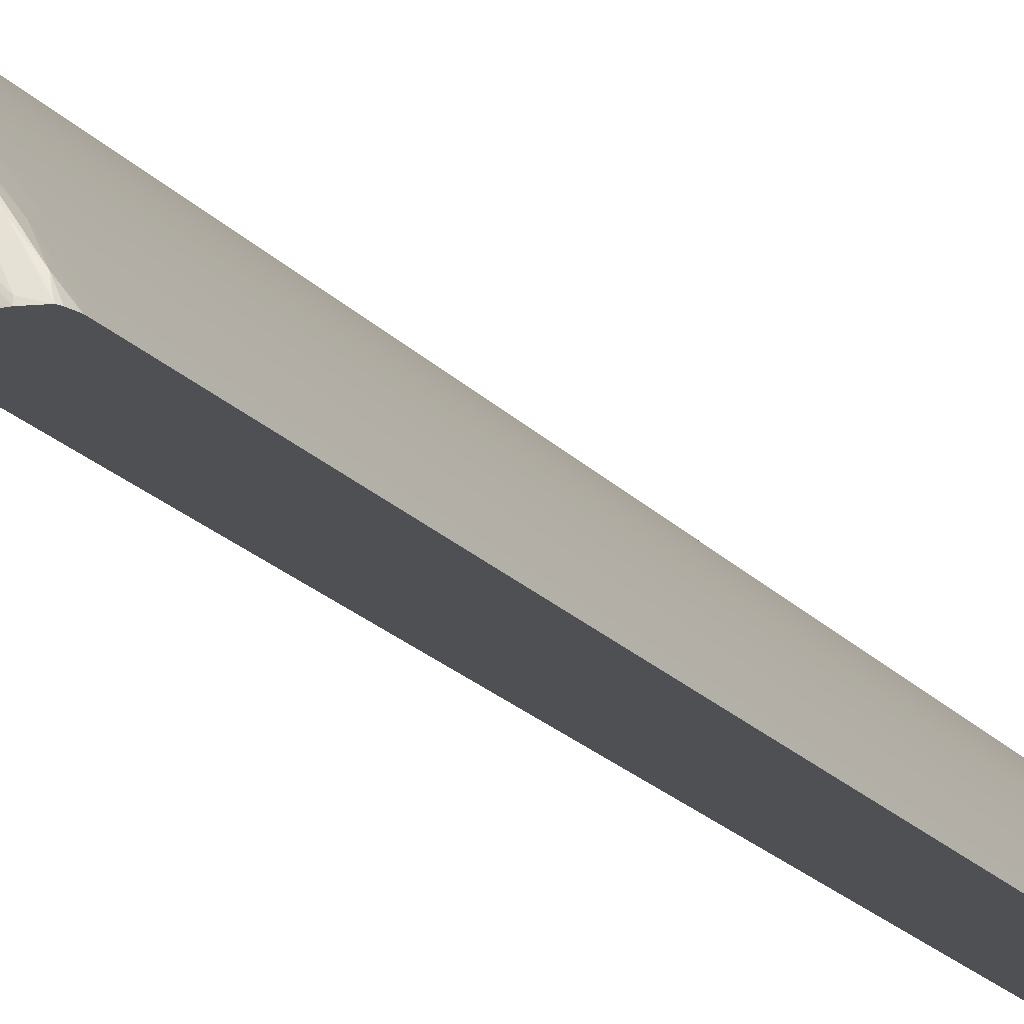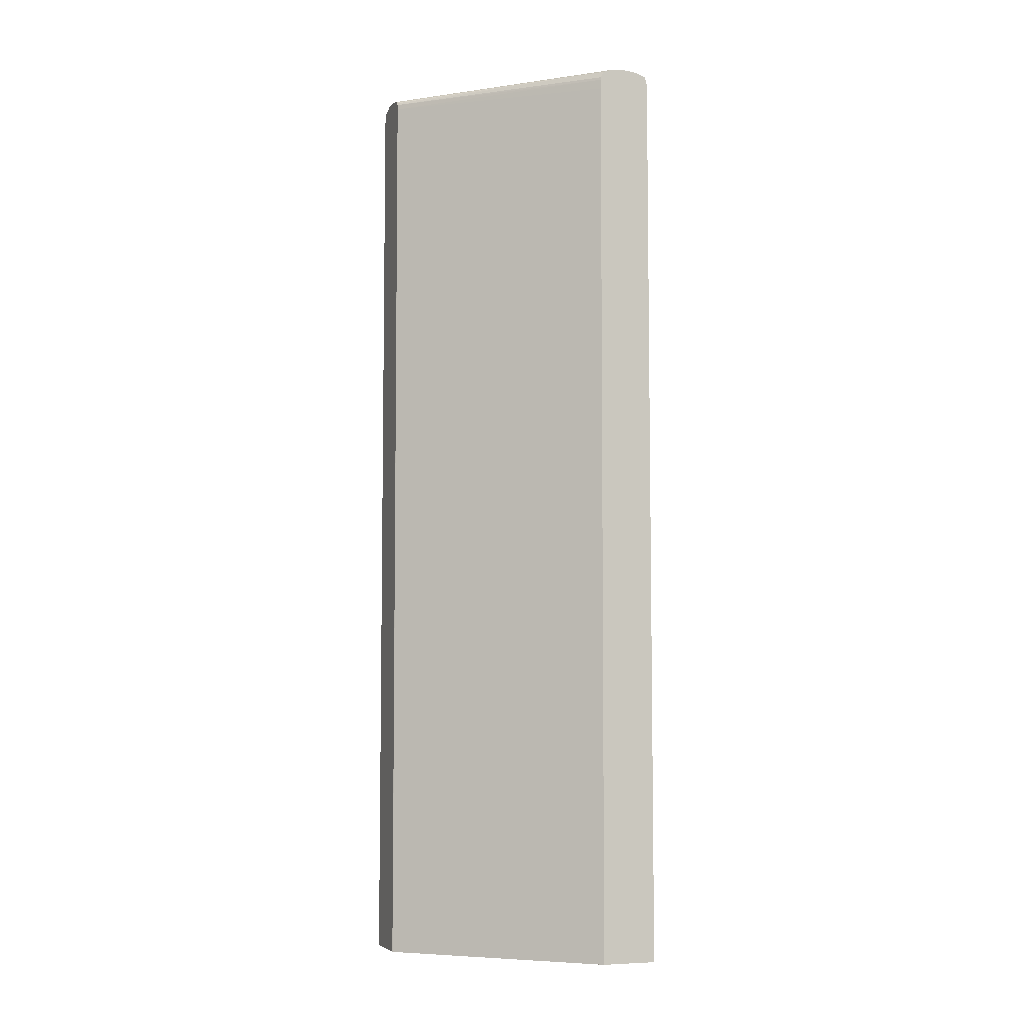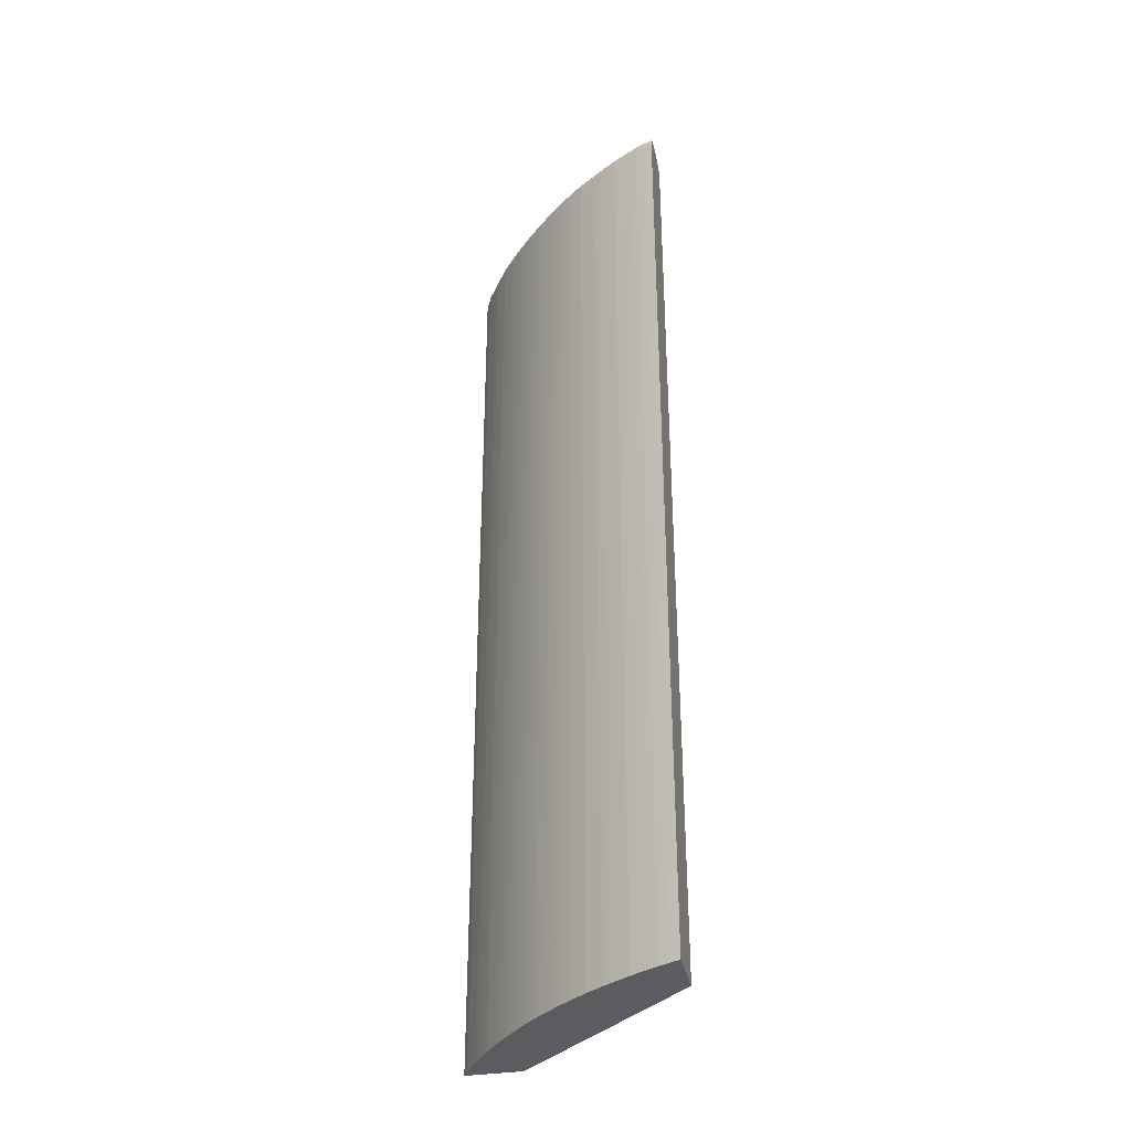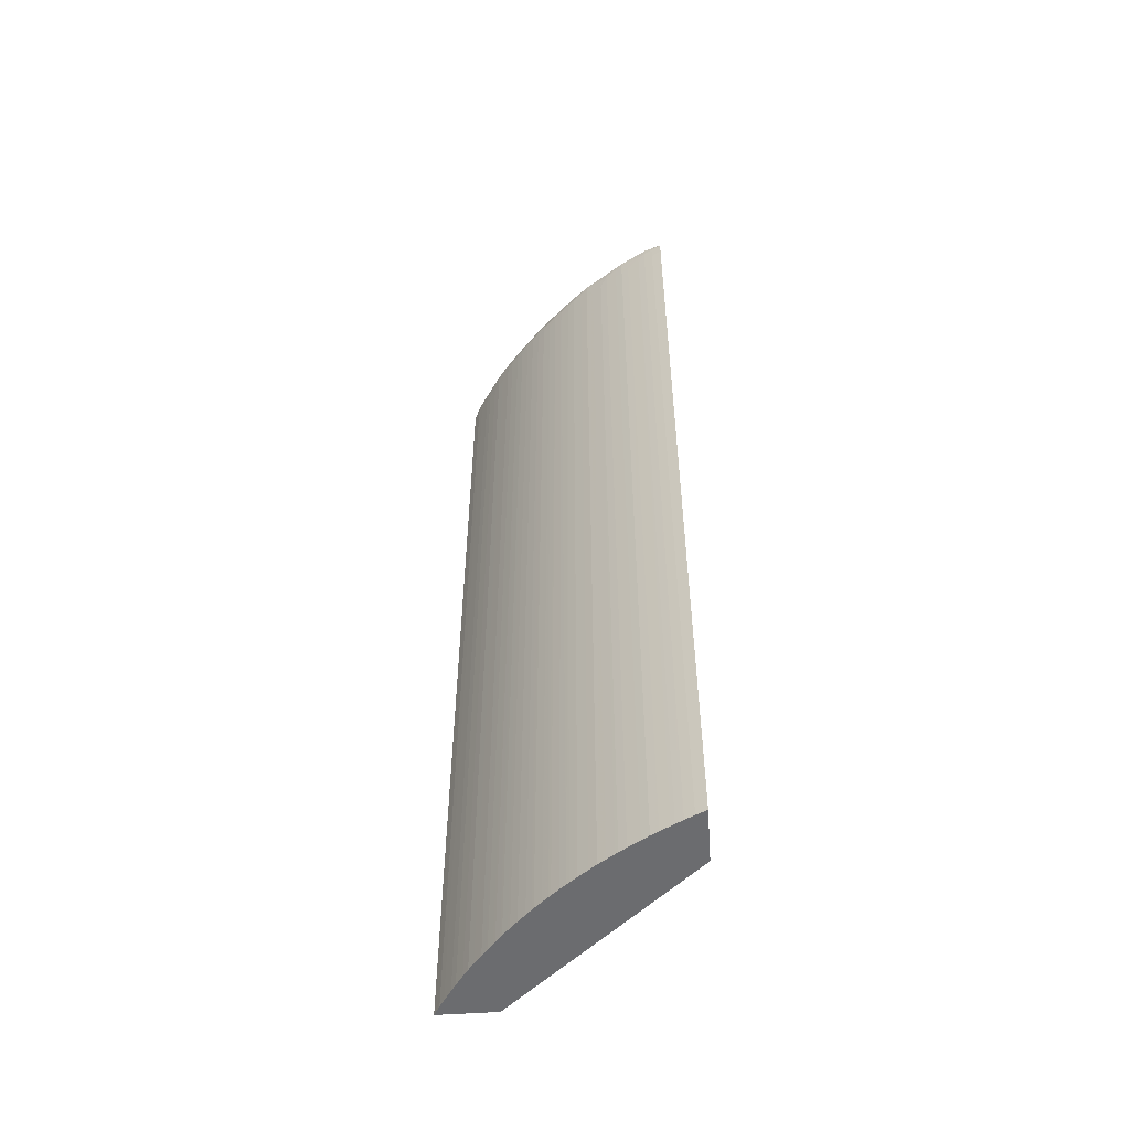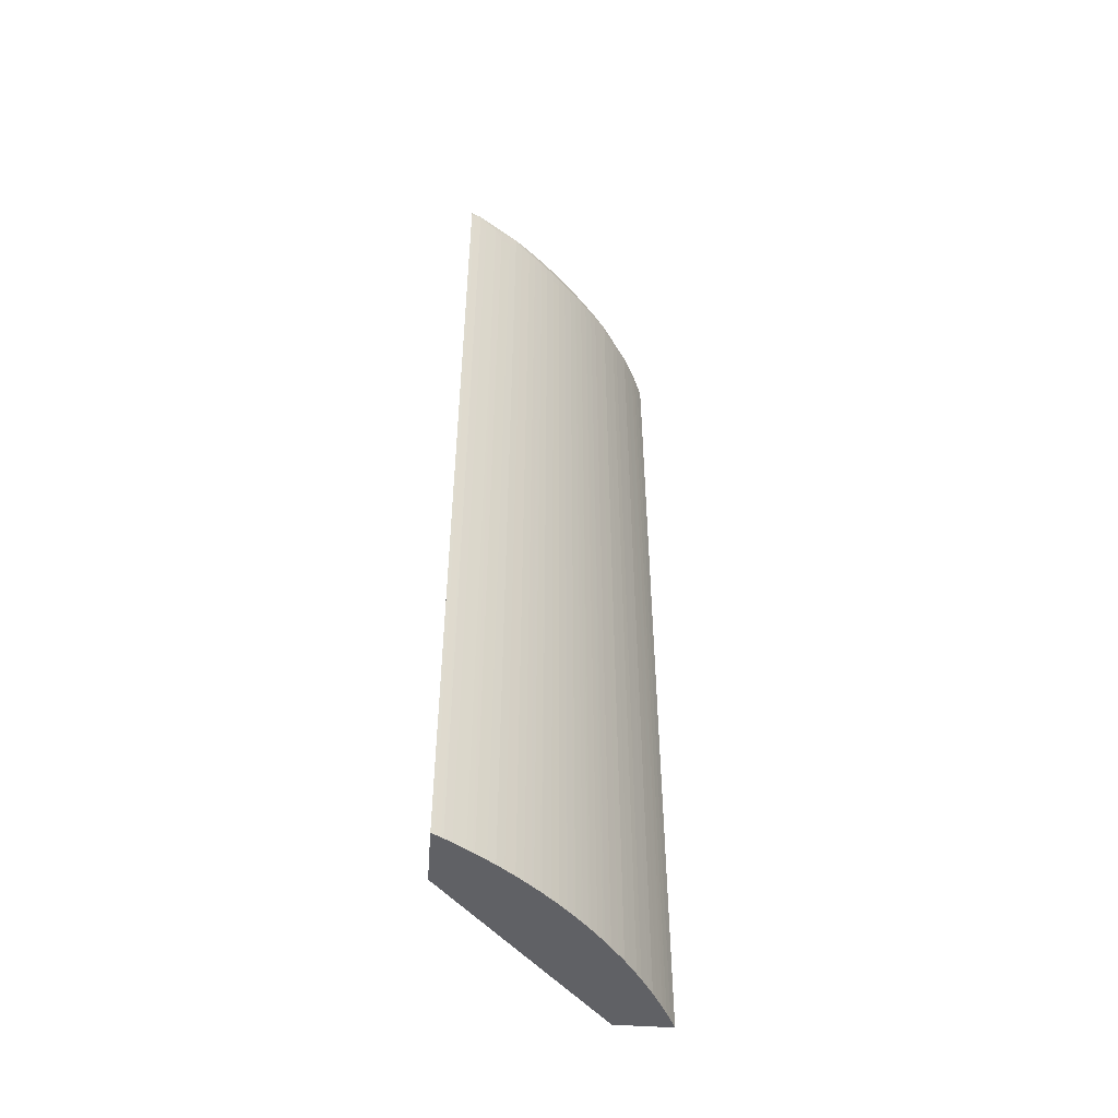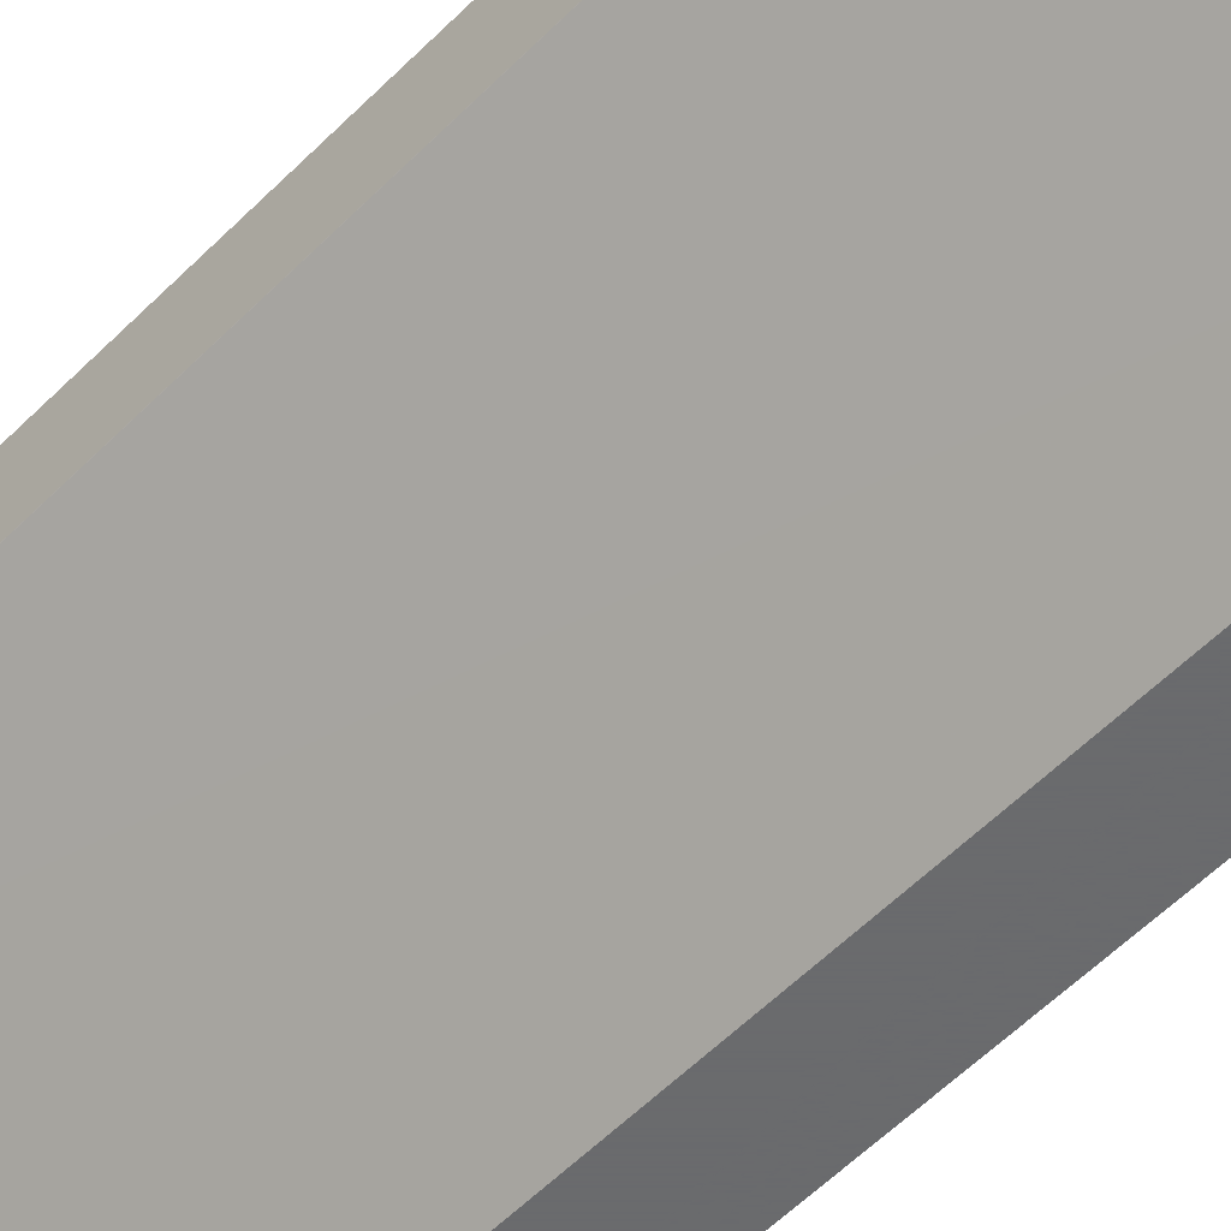
<metadata>
{"format":"obj","ext":"obj","renderer":"f3d","projection":"perspective","resolution":1024,"background":"white","views":[{"elev":-19.2,"azim":-152.7,"up":"+Z"},{"elev":-6.1,"azim":160.5,"up":"+Y"},{"elev":-34.8,"azim":12.0,"up":"+Y"},{"elev":-53.7,"azim":4.1,"up":"+Y"},{"elev":-49.6,"azim":-94.3,"up":"+Y"},{"elev":-53.2,"azim":137.4,"up":"+Z"}]}
</metadata>
<code>
v -0.01789 -0.02277 0.01008
v -0.0157 -0.02277 0.01008
v -0.01782 -0.02277 0.0102
v -0.01789 0.01324 0.01008
v -0.008716 -0.02277 0.01645
v -0.01576 0.01324 0.01008
v -0.0177 -0.02277 0.01041
v -0.01782 0.01324 0.0102
v -0.01788 0.01365 0.01008
v -0.00871 -0.02277 0.01646
v -0.00871 0.01324 0.01656
v -0.01576 0.01341 0.01008
v -0.00871 0.01363 0.01656
v -0.01766 -0.02277 0.01049
v -0.01766 0.01324 0.01049
v -0.01766 0.01379 0.01048
v -0.01782 0.01379 0.0102
v -0.01788 0.01379 0.01008
v -0.00871 -0.02277 0.01859
v -0.01577 0.01379 0.01008
v -0.00871 0.01379 0.01656
v -0.01749 -0.02277 0.01076
v -0.01749 0.01324 0.01076
v -0.01749 0.01379 0.01076
v -0.01766 0.01407 0.01048
v -0.01782 0.01405 0.01008
v -0.00874 -0.02277 0.01858
v -0.00871 0.01324 0.01859
v -0.01578 0.0139 0.01008
v -0.00871 0.01399 0.01657
v -0.01729 -0.02277 0.01107
v -0.01721 0.01324 0.0112
v -0.01721 0.01379 0.0112
v -0.01656 0.01407 0.01214
v -0.01717 0.01414 0.01114
v -0.01773 0.01413 0.0102
v -0.01778 0.01415 0.01008
v -0.009103 -0.02277 0.0184
v -0.009103 0.01324 0.0184
v -0.00871 0.01367 0.01859
v -0.009103 0.01379 0.0184
v -0.01589 0.01415 0.01008
v -0.008804 0.01408 0.01653
v -0.00871 0.01413 0.01666
v -0.01721 -0.02277 0.0112
v -0.01703 0.01324 0.01147
v -0.01708 -0.02277 0.01139
v -0.01702 0.01379 0.01147
v -0.01605 0.01412 0.01274
v -0.01656 0.01379 0.01214
v -0.01635 0.01379 0.01242
v -0.01607 0.01379 0.01278
v -0.01585 0.01379 0.01305
v -0.01625 0.01416 0.01236
v -0.01685 0.01422 0.01131
v -0.01738 0.01427 0.0102
v -0.01738 0.01428 0.01008
v -0.009199 -0.02277 0.01836
v -0.009443 0.01379 0.01823
v -0.009444 0.01324 0.01823
v -0.00871 0.01379 0.01859
v -0.009421 0.01409 0.01822
v -0.01627 0.01428 0.01008
v -0.00871 0.01421 0.01681
v -0.01676 0.01324 0.01185
v -0.01703 -0.02277 0.01147
v -0.01684 -0.02277 0.01175
v -0.01553 0.01414 0.01333
v -0.01572 0.01419 0.01294
v -0.01557 0.01379 0.01338
v -0.01656 0.01324 0.01214
v -0.01635 0.01324 0.01242
v -0.01607 0.01324 0.01278
v -0.01585 0.01324 0.01305
v -0.01627 0.01428 0.01185
v -0.01683 0.01432 0.01075
v -0.01683 0.01434 0.0102
v -0.01683 0.01434 0.01008
v -0.009444 -0.02277 0.01823
v -0.01049 0.01407 0.01765
v -0.009719 0.01379 0.01808
v -0.00972 0.01324 0.01809
v -0.009521 -0.02277 0.01819
v -0.00871 0.01417 0.01842
v -0.009103 0.01416 0.0183
v -0.01021 0.01414 0.01773
v -0.01627 0.0143 0.0102
v -0.00871 0.01433 0.01737
v -0.01676 -0.02277 0.01185
v -0.015 0.01415 0.0139
v -0.01518 0.01421 0.01351
v -0.01533 0.01379 0.01366
v -0.01505 0.01379 0.01396
v -0.01557 0.01324 0.01338
v -0.01533 0.01324 0.01366
v -0.01656 -0.02277 0.01214
v -0.01635 -0.02277 0.01242
v -0.01607 -0.02277 0.01278
v -0.01591 -0.02277 0.01298
v -0.01585 -0.02277 0.01305
v -0.01565 -0.02277 0.01329
v -0.01572 0.0143 0.01241
v -0.01517 0.01432 0.01296
v -0.01627 0.01434 0.0113
v -0.009654 0.01434 0.01682
v -0.01215 0.01408 0.01655
v -0.0112 0.01379 0.0172
v -0.01077 0.01379 0.01748
v -0.01049 0.01379 0.01765
v -0.01021 0.01379 0.01781
v -0.01115 0.01414 0.01717
v -0.01021 0.01324 0.01782
v -0.009856 -0.02277 0.01801
v -0.00972 -0.02277 0.01809
v -0.00871 0.01432 0.01792
v -0.009103 0.01429 0.01792
v -0.009625 0.01419 0.01793
v -0.01021 0.01427 0.01737
v -0.01071 0.01417 0.01736
v -0.009103 0.01434 0.01737
v -0.01446 0.01415 0.01445
v -0.01463 0.01422 0.01407
v -0.0148 0.01379 0.01423
v -0.01506 0.01324 0.01396
v -0.01557 -0.02277 0.01338
v -0.0154 -0.02277 0.01358
v -0.01533 -0.02277 0.01366
v -0.01513 -0.02277 0.01388
v -0.01462 0.01433 0.01351
v -0.01296 0.01434 0.01461
v -0.01407 0.01433 0.01406
v -0.01215 0.01379 0.01655
v -0.01148 0.01379 0.01702
v -0.01186 0.01414 0.01664
v -0.01275 0.01412 0.01604
v -0.01306 0.01379 0.01584
v -0.01278 0.01379 0.01607
v -0.01243 0.01379 0.01634
v -0.01148 0.01324 0.01702
v -0.0112 0.01324 0.01721
v -0.01077 0.01324 0.01748
v -0.01049 0.01324 0.01765
v -0.01132 0.01422 0.01684
v -0.01021 -0.02277 0.01782
v -0.009654 0.01433 0.01737
v -0.01076 0.01432 0.01682
v -0.01186 0.01428 0.01627
v -0.01131 0.01434 0.01627
v -0.01391 0.01415 0.01499
v -0.01408 0.01422 0.01463
v -0.01452 0.01379 0.01451
v -0.01424 0.01379 0.01479
v -0.0148 0.01324 0.01424
v -0.01506 -0.02277 0.01396
v -0.01352 0.01433 0.01461
v -0.01215 0.01324 0.01655
v -0.01186 0.01324 0.01676
v -0.01236 0.01416 0.01624
v -0.01295 0.01419 0.01571
v -0.01334 0.01414 0.01552
v -0.01366 0.01379 0.01533
v -0.01339 0.01379 0.01557
v -0.01306 0.01324 0.01584
v -0.01278 0.01324 0.01607
v -0.01243 0.01324 0.01634
v -0.01159 -0.02277 0.01695
v -0.01148 -0.02277 0.01702
v -0.0112 -0.02277 0.01721
v -0.01077 -0.02277 0.01748
v -0.01049 -0.02277 0.01765
v -0.01241 0.0143 0.01572
v -0.01352 0.01421 0.01517
v -0.01296 0.01432 0.01516
v -0.01396 0.01379 0.01505
v -0.01452 0.01324 0.01452
v -0.01424 0.01324 0.01479
v -0.0148 -0.02277 0.01424
v -0.0146 -0.02277 0.01444
v -0.01223 -0.02277 0.0165
v -0.01215 -0.02277 0.01655
v -0.01186 -0.02277 0.01676
v -0.01397 0.01324 0.01505
v -0.01366 0.01324 0.01533
v -0.01339 0.01324 0.01557
v -0.01315 -0.02277 0.01577
v -0.01306 -0.02277 0.01584
v -0.01286 -0.02277 0.016
v -0.01278 -0.02277 0.01607
v -0.01243 -0.02277 0.01634
v -0.01452 -0.02277 0.01452
v -0.01432 -0.02277 0.01471
v -0.01424 -0.02277 0.01479
v -0.01404 -0.02277 0.01498
v -0.01397 -0.02277 0.01505
v -0.01375 -0.02277 0.01525
v -0.01366 -0.02277 0.01533
v -0.01339 -0.02277 0.01557
f 1 2 5
f 1 5 10
f 1 10 19
f 1 19 27
f 1 27 38
f 1 38 58
f 1 58 79
f 1 79 83
f 1 83 114
f 1 114 113
f 1 113 144
f 1 144 170
f 1 170 169
f 1 169 168
f 1 168 167
f 1 167 166
f 1 166 181
f 1 181 180
f 1 180 179
f 1 179 189
f 1 189 188
f 1 188 187
f 1 187 186
f 1 186 185
f 1 185 197
f 1 197 196
f 1 196 195
f 1 195 194
f 1 194 193
f 1 193 192
f 1 192 191
f 1 191 190
f 1 190 178
f 1 178 177
f 1 177 154
f 1 154 128
f 1 128 127
f 1 127 126
f 1 126 125
f 1 125 101
f 1 101 100
f 1 100 99
f 1 99 98
f 1 98 97
f 1 97 96
f 1 96 89
f 1 89 67
f 1 67 66
f 1 66 47
f 1 47 45
f 1 45 31
f 1 31 22
f 1 22 14
f 1 14 7
f 1 7 3
f 1 3 8
f 1 8 4
f 1 4 9
f 1 9 18
f 1 18 26
f 1 26 37
f 1 37 57
f 1 57 78
f 1 78 63
f 1 63 42
f 1 42 29
f 1 29 20
f 1 20 12
f 1 12 6
f 1 6 2
f 2 6 5
f 3 7 8
f 4 8 9
f 5 6 11
f 5 11 10
f 6 12 13
f 6 13 11
f 7 14 15
f 7 15 8
f 8 15 16
f 8 16 17
f 8 17 9
f 9 17 18
f 10 11 13
f 10 13 21
f 10 21 30
f 10 30 44
f 10 44 64
f 10 64 88
f 10 88 115
f 10 115 84
f 10 84 61
f 10 61 40
f 10 40 28
f 10 28 19
f 12 20 21
f 12 21 13
f 14 22 23
f 14 23 15
f 15 23 16
f 16 24 25
f 16 25 17
f 16 23 24
f 17 25 18
f 18 25 26
f 19 28 27
f 20 29 30
f 20 30 21
f 22 31 23
f 23 32 33
f 23 33 24
f 23 31 32
f 24 33 25
f 25 34 35
f 25 35 36
f 25 36 37
f 25 37 26
f 25 33 34
f 27 28 39
f 27 39 38
f 28 40 41
f 28 41 39
f 29 42 30
f 30 42 43
f 30 43 44
f 31 45 32
f 32 46 33
f 32 45 47
f 32 47 46
f 33 48 34
f 33 46 48
f 34 49 35
f 34 48 50
f 34 50 51
f 34 51 52
f 34 52 53
f 34 53 49
f 35 37 36
f 35 49 54
f 35 54 55
f 35 55 56
f 35 56 37
f 37 56 57
f 38 39 58
f 39 41 59
f 39 59 60
f 39 60 58
f 40 61 41
f 41 61 62
f 41 62 59
f 42 44 43
f 42 63 64
f 42 64 44
f 46 65 50
f 46 50 48
f 46 47 66
f 46 66 67
f 46 67 65
f 49 68 69
f 49 69 54
f 49 53 70
f 49 70 68
f 50 65 71
f 50 71 72
f 50 72 51
f 51 72 73
f 51 73 52
f 52 73 74
f 52 74 53
f 53 74 70
f 54 69 55
f 55 69 75
f 55 75 56
f 56 75 76
f 56 76 57
f 57 76 77
f 57 77 78
f 58 60 79
f 59 62 80
f 59 80 81
f 59 81 82
f 59 82 60
f 60 82 83
f 60 83 79
f 61 84 62
f 62 85 86
f 62 86 80
f 62 84 85
f 63 78 87
f 63 87 88
f 63 88 64
f 65 67 89
f 65 89 96
f 65 96 71
f 68 90 91
f 68 91 69
f 68 70 92
f 68 92 93
f 68 93 90
f 69 91 75
f 70 74 94
f 70 94 95
f 70 95 92
f 71 96 97
f 71 97 72
f 72 97 98
f 72 98 73
f 73 98 99
f 73 99 74
f 74 99 100
f 74 100 101
f 74 101 94
f 75 91 102
f 75 102 76
f 76 102 103
f 76 103 104
f 76 104 77
f 77 104 130
f 77 130 148
f 77 148 120
f 77 120 105
f 77 105 78
f 78 105 88
f 78 88 87
f 80 106 107
f 80 107 108
f 80 108 109
f 80 109 110
f 80 110 81
f 80 86 111
f 80 111 106
f 81 110 112
f 81 112 82
f 82 112 113
f 82 113 114
f 82 114 83
f 84 115 116
f 84 116 85
f 85 116 117
f 85 117 86
f 86 117 118
f 86 118 119
f 86 119 111
f 88 105 120
f 88 120 115
f 90 121 122
f 90 122 91
f 90 93 123
f 90 123 121
f 91 122 103
f 91 103 102
f 92 95 124
f 92 124 93
f 93 124 153
f 93 153 123
f 94 101 125
f 94 125 126
f 94 126 95
f 95 126 127
f 95 127 128
f 95 128 124
f 103 129 104
f 103 122 129
f 104 129 131
f 104 131 130
f 106 132 133
f 106 133 107
f 106 111 134
f 106 134 135
f 106 135 136
f 106 136 137
f 106 137 138
f 106 138 132
f 107 133 139
f 107 139 140
f 107 140 108
f 108 140 141
f 108 141 142
f 108 142 109
f 109 142 112
f 109 112 110
f 111 119 143
f 111 143 134
f 112 142 170
f 112 170 144
f 112 144 113
f 115 120 145
f 115 145 116
f 116 118 117
f 116 145 146
f 116 146 118
f 118 146 147
f 118 147 143
f 118 143 119
f 120 148 145
f 121 149 150
f 121 150 122
f 121 123 151
f 121 151 152
f 121 152 149
f 122 150 131
f 122 131 129
f 123 153 175
f 123 175 151
f 124 128 154
f 124 154 177
f 124 177 153
f 130 131 148
f 131 155 148
f 131 150 155
f 132 138 165
f 132 165 156
f 132 156 157
f 132 157 139
f 132 139 133
f 134 158 135
f 134 143 158
f 135 158 159
f 135 159 160
f 135 160 161
f 135 161 162
f 135 162 136
f 136 162 184
f 136 184 163
f 136 163 164
f 136 164 137
f 137 164 165
f 137 165 138
f 139 157 166
f 139 166 167
f 139 167 168
f 139 168 140
f 140 168 169
f 140 169 141
f 141 169 170
f 141 170 142
f 143 147 159
f 143 159 158
f 145 148 146
f 146 148 171
f 146 171 147
f 147 172 159
f 147 171 172
f 148 155 173
f 148 173 171
f 149 160 172
f 149 172 150
f 149 152 174
f 149 174 160
f 150 172 173
f 150 173 155
f 151 175 176
f 151 176 152
f 152 176 174
f 153 177 178
f 153 178 175
f 156 165 179
f 156 179 180
f 156 180 181
f 156 181 157
f 157 181 166
f 159 172 160
f 160 174 161
f 161 174 182
f 161 182 183
f 161 183 184
f 161 184 162
f 163 184 185
f 163 185 186
f 163 186 187
f 163 187 164
f 164 187 188
f 164 188 189
f 164 189 165
f 165 189 179
f 171 173 172
f 174 176 182
f 175 178 190
f 175 190 191
f 175 191 176
f 176 191 192
f 176 192 193
f 176 193 182
f 182 193 194
f 182 194 195
f 182 195 183
f 183 195 196
f 183 196 197
f 183 197 184
f 184 197 185

</code>
